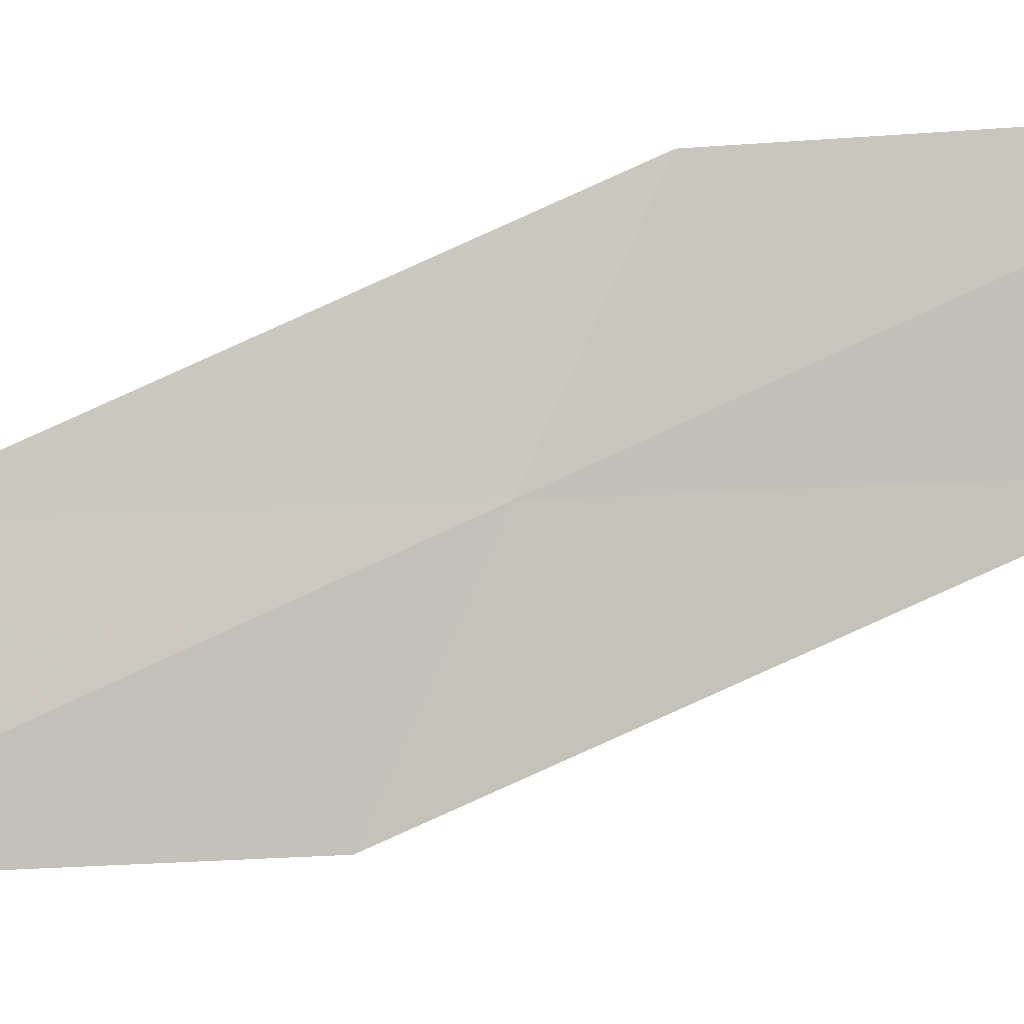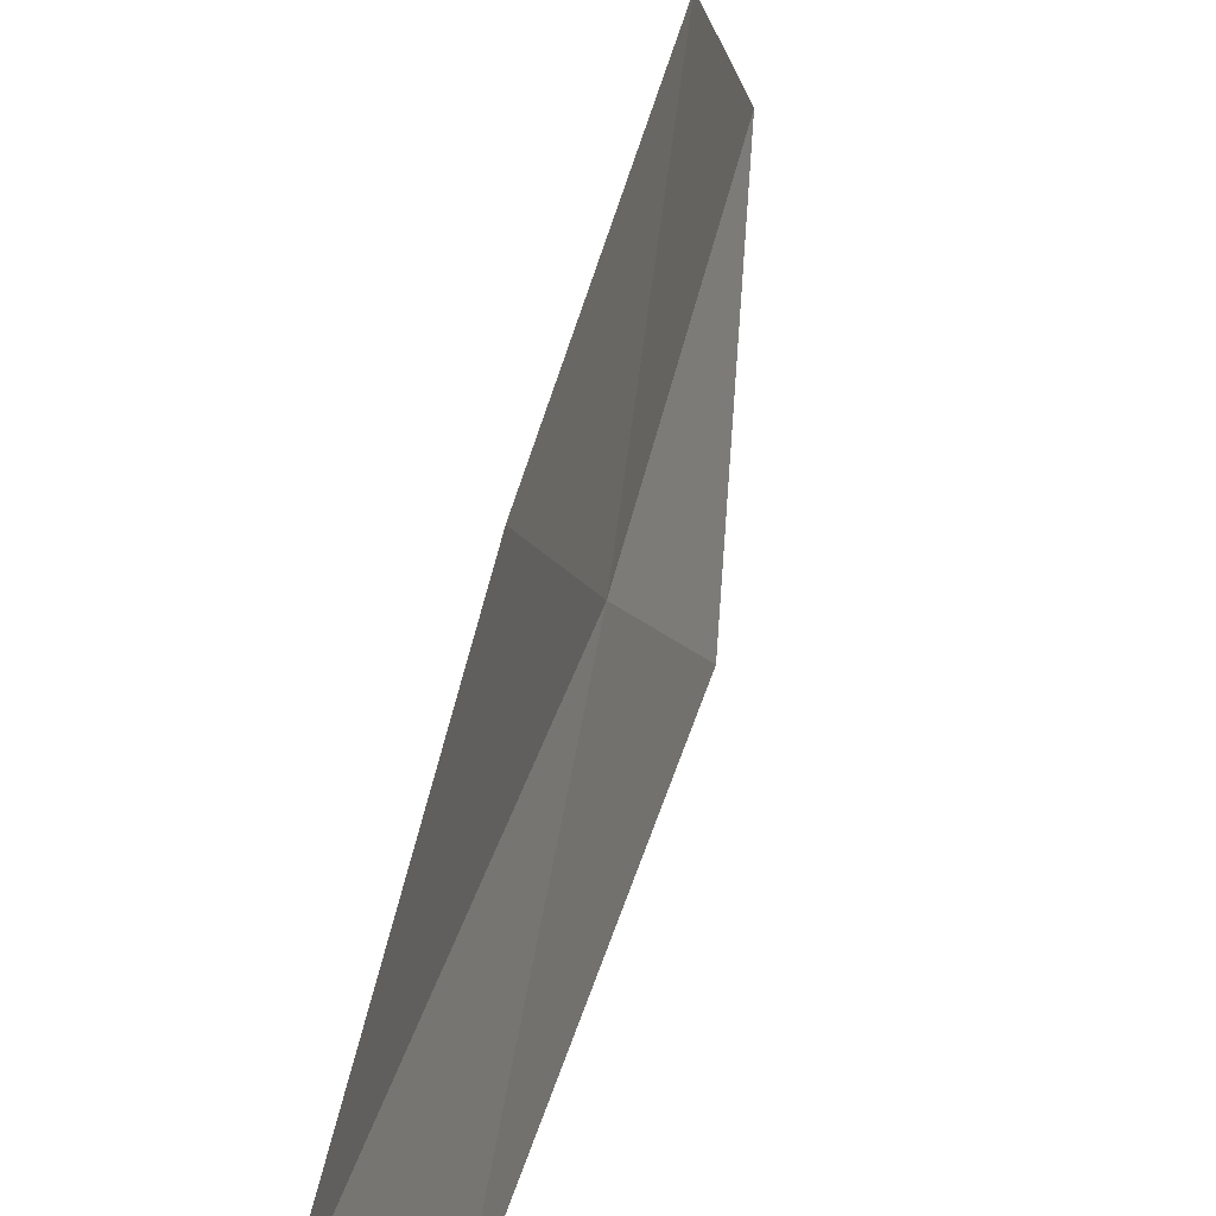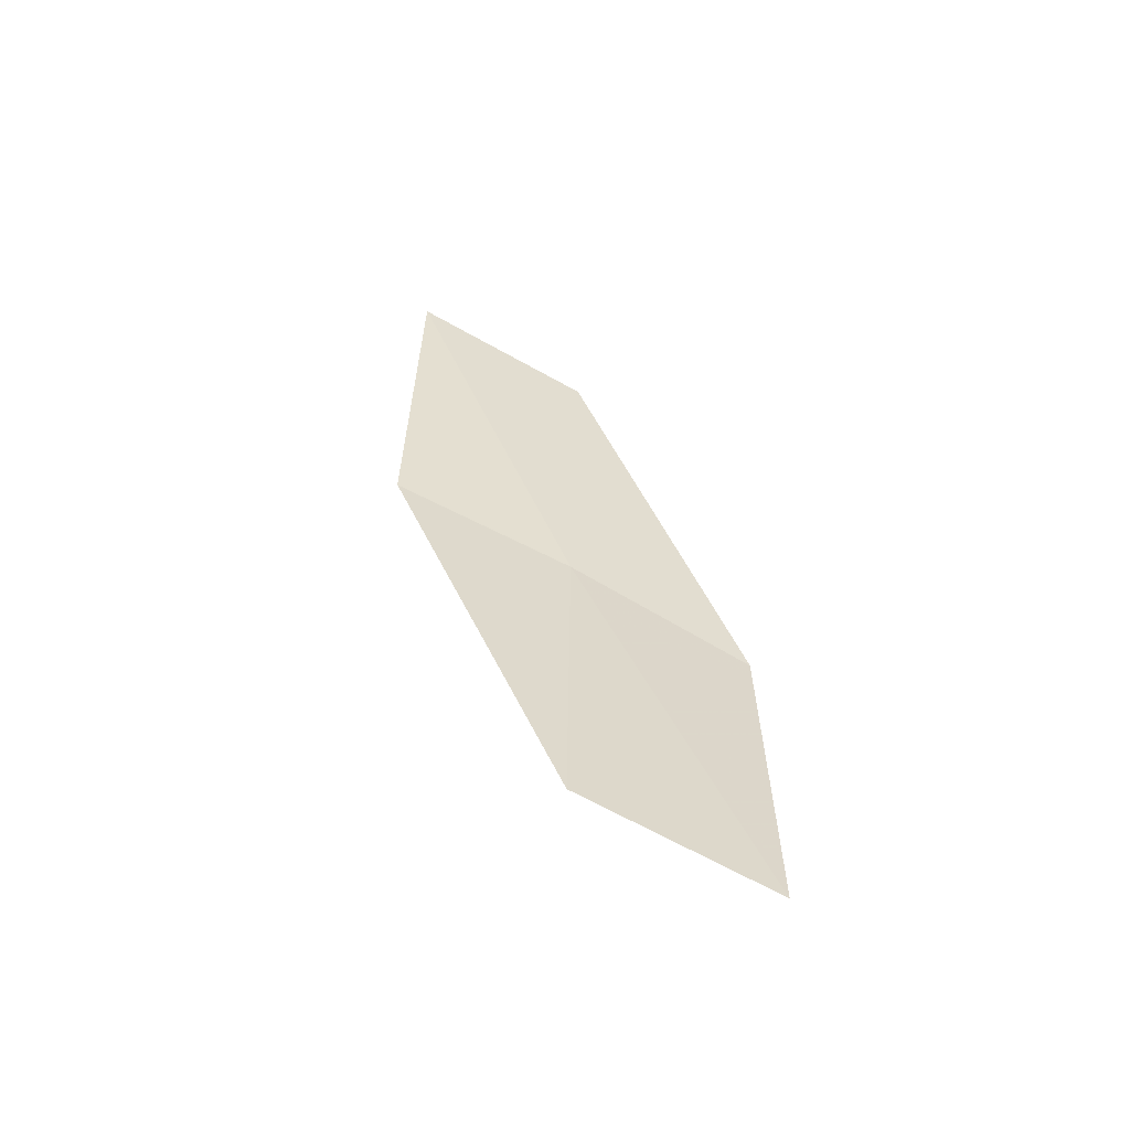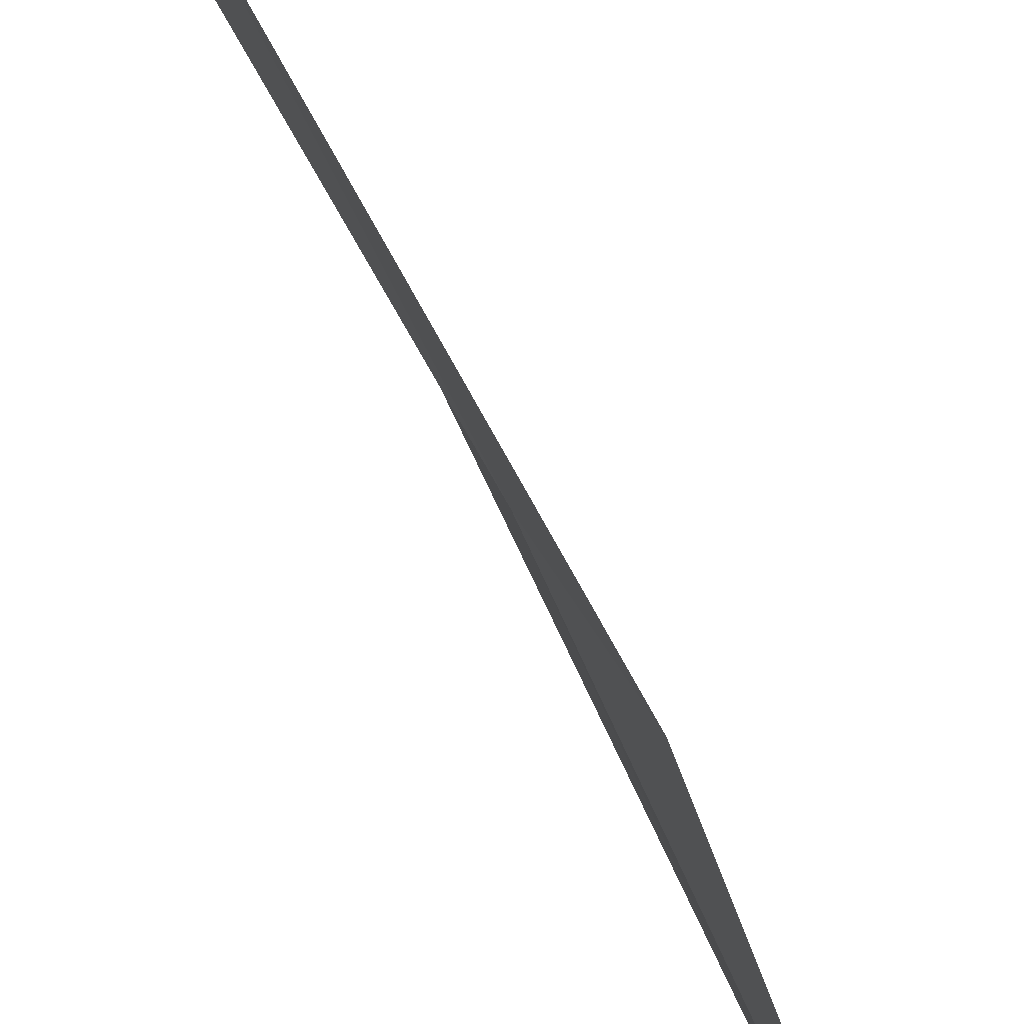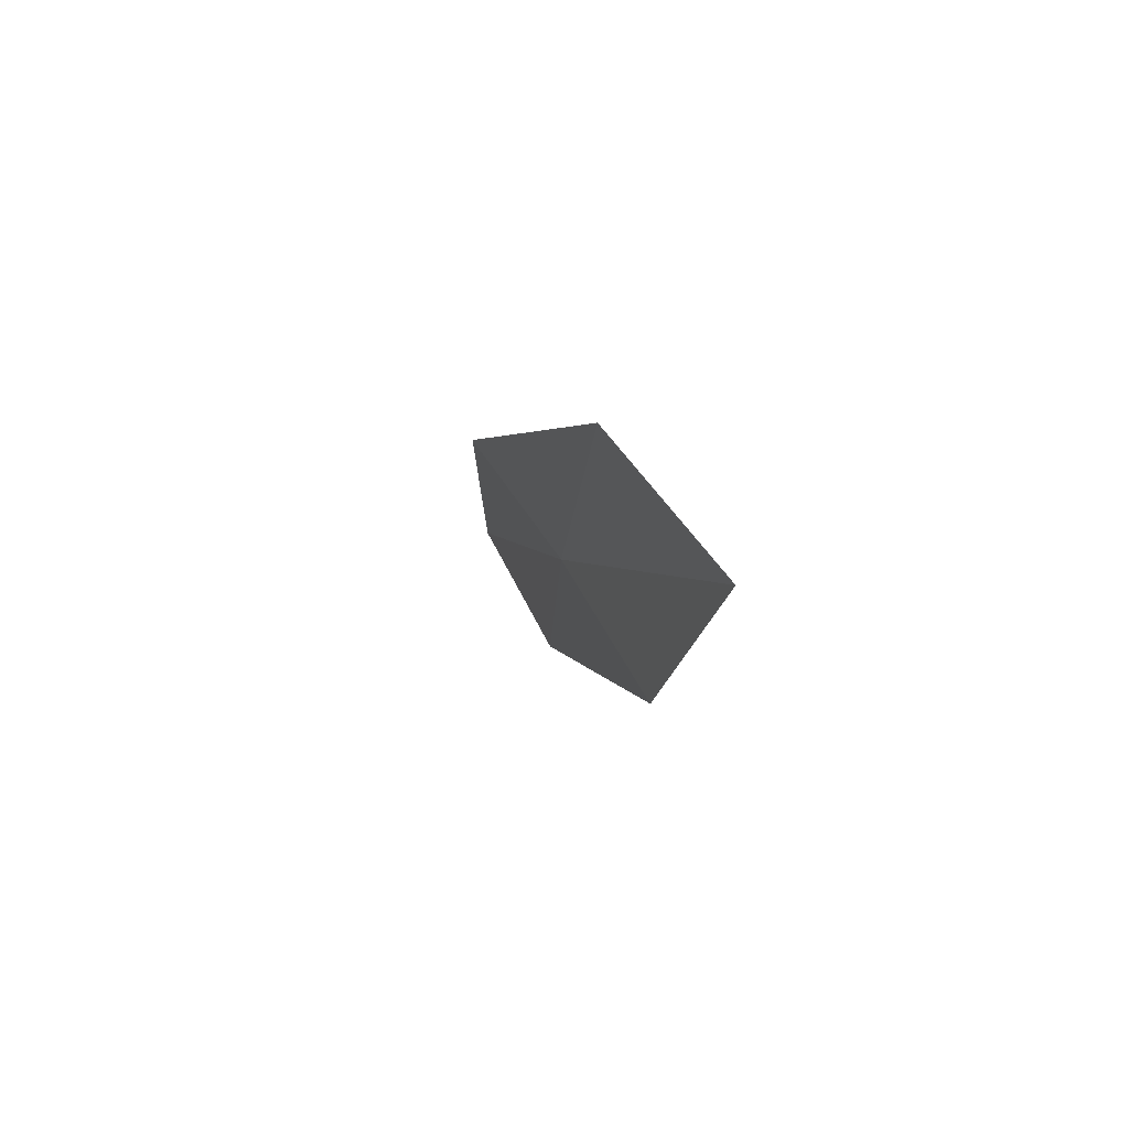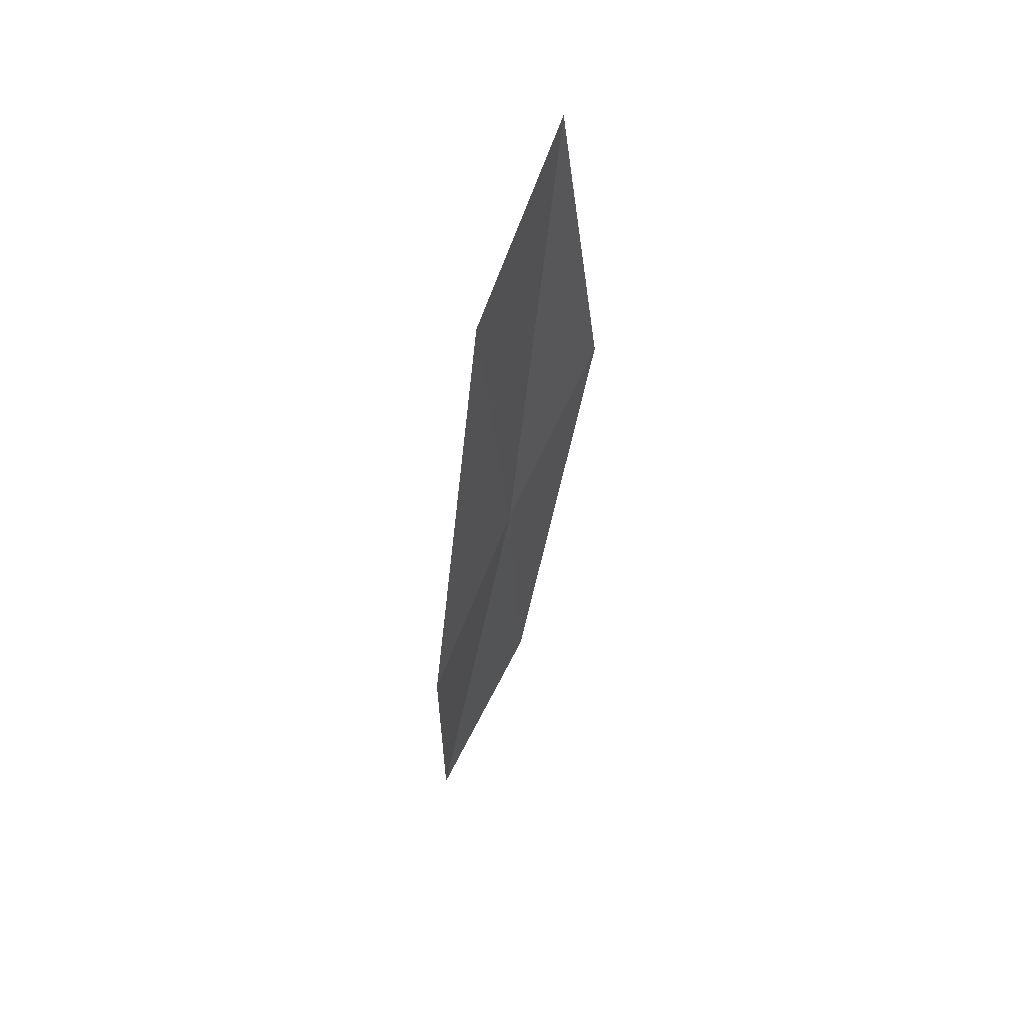
<metadata>
{"format":"obj","ext":"obj","renderer":"f3d","projection":"perspective","resolution":1024,"background":"white","views":[{"elev":-13.3,"azim":100.6,"up":"+Y"},{"elev":56.4,"azim":-168.0,"up":"+Y"},{"elev":-61.7,"azim":64.5,"up":"+Z"},{"elev":-73.8,"azim":-150.6,"up":"+Y"},{"elev":74.9,"azim":-37.8,"up":"+Z"},{"elev":64.6,"azim":-160.7,"up":"+Z"}]}
</metadata>
<code>
v 7.962 -1.311 10.2
v 7.81 -2.097 10.6
v 8.03 -2.157 12.18
v 8.109 -1.336 11.79
v 7.895 -1.3 8.619
v 8.055 -0.5177 9.796
v 8.066 -0.5184 8.217
f 1 3 2
f 1 4 3
f 1 2 5
f 1 6 4
f 1 5 7
f 1 7 6

</code>
